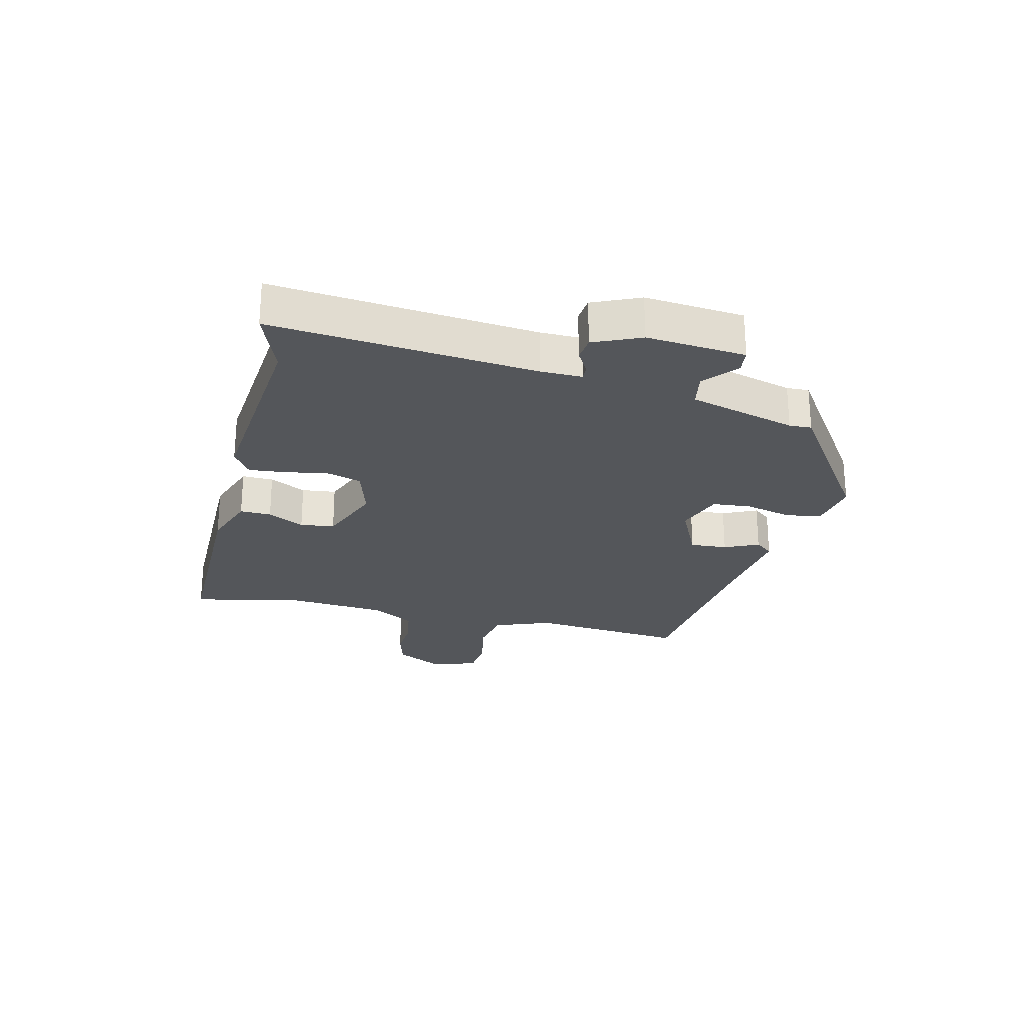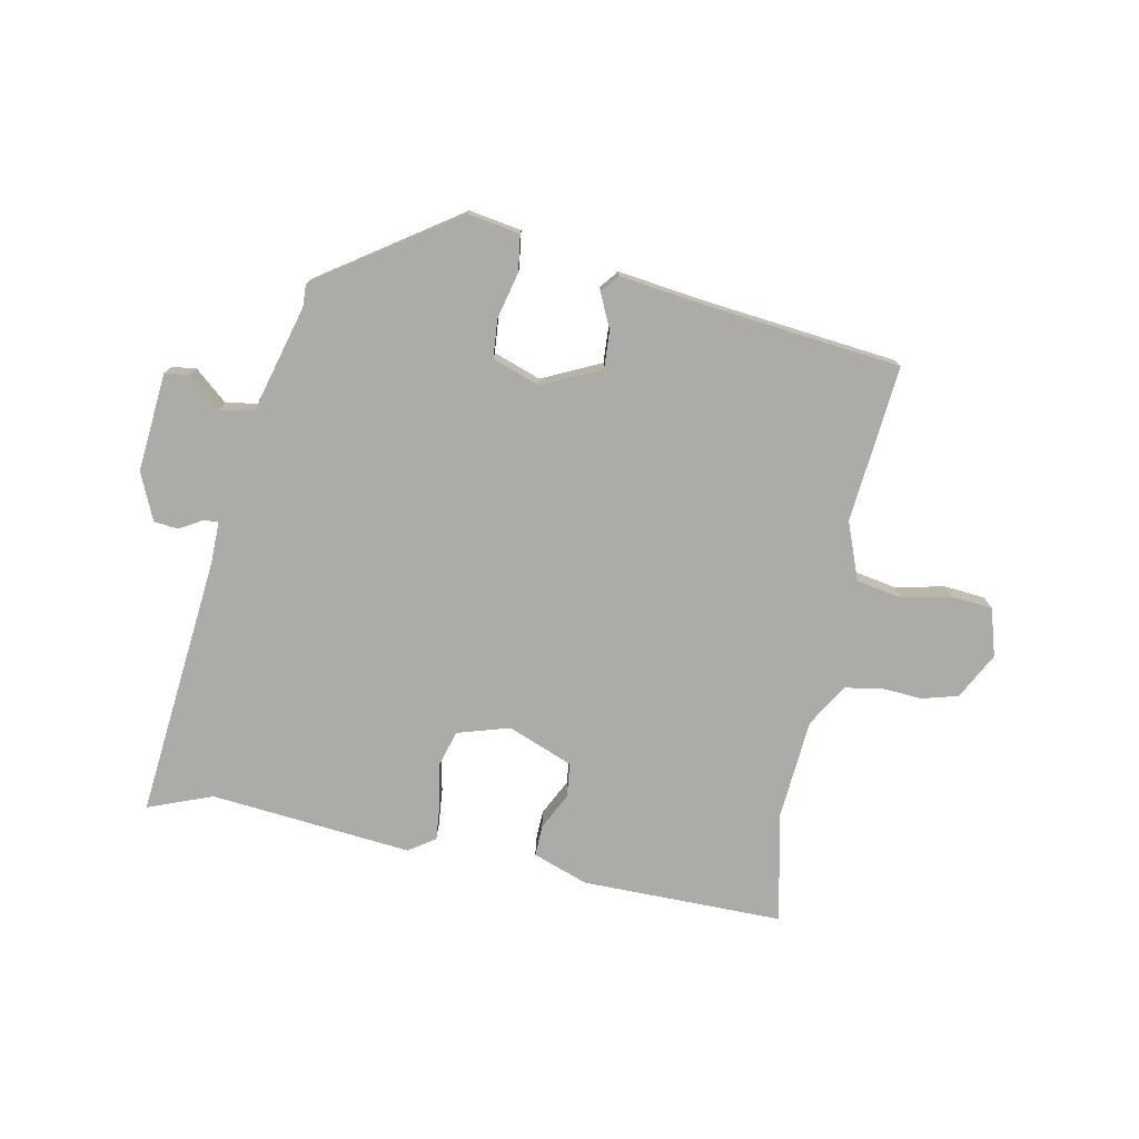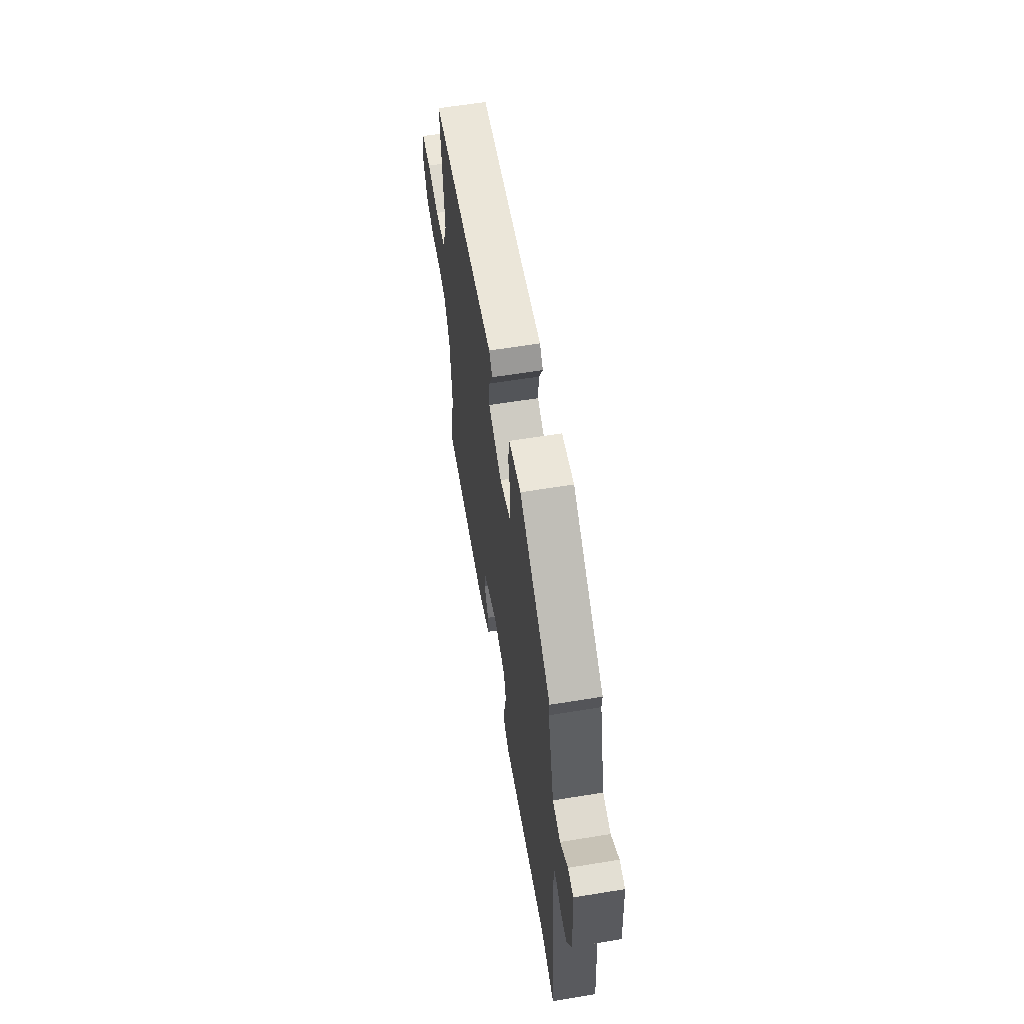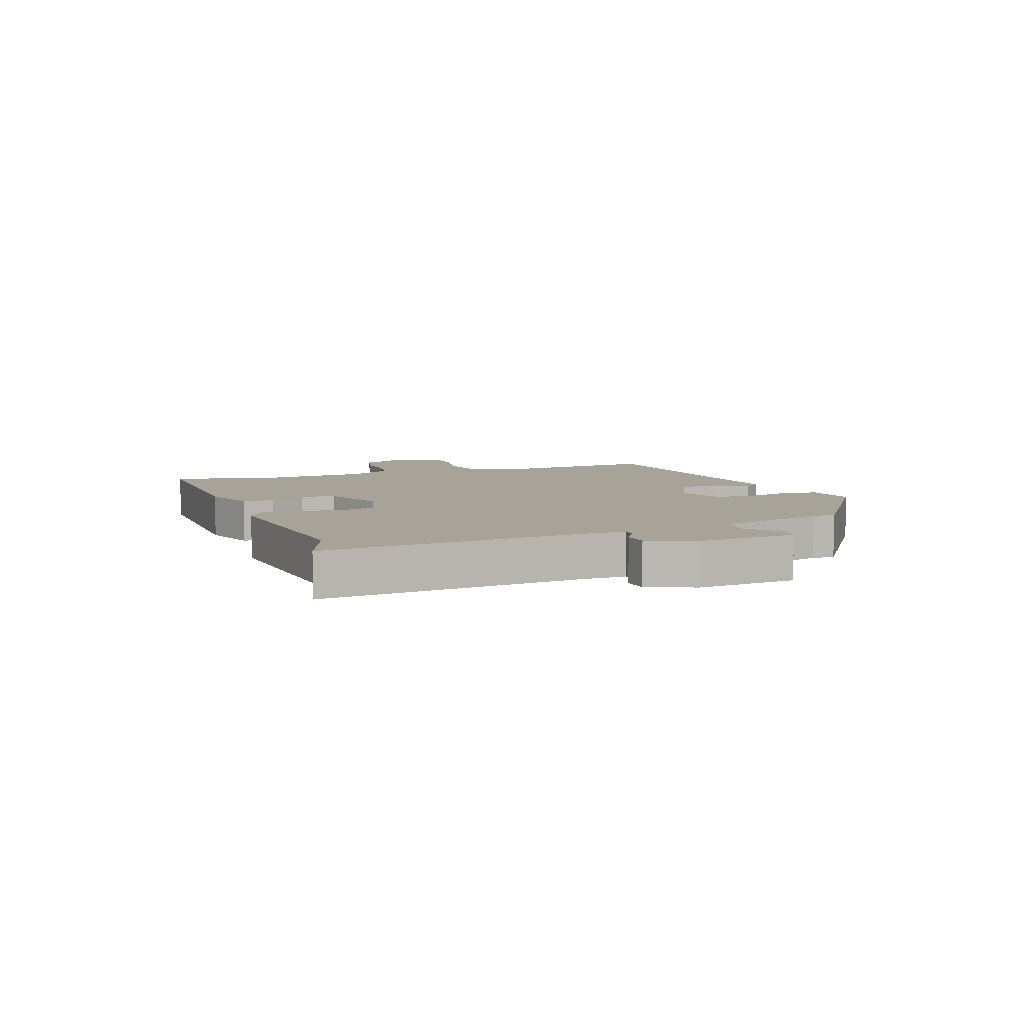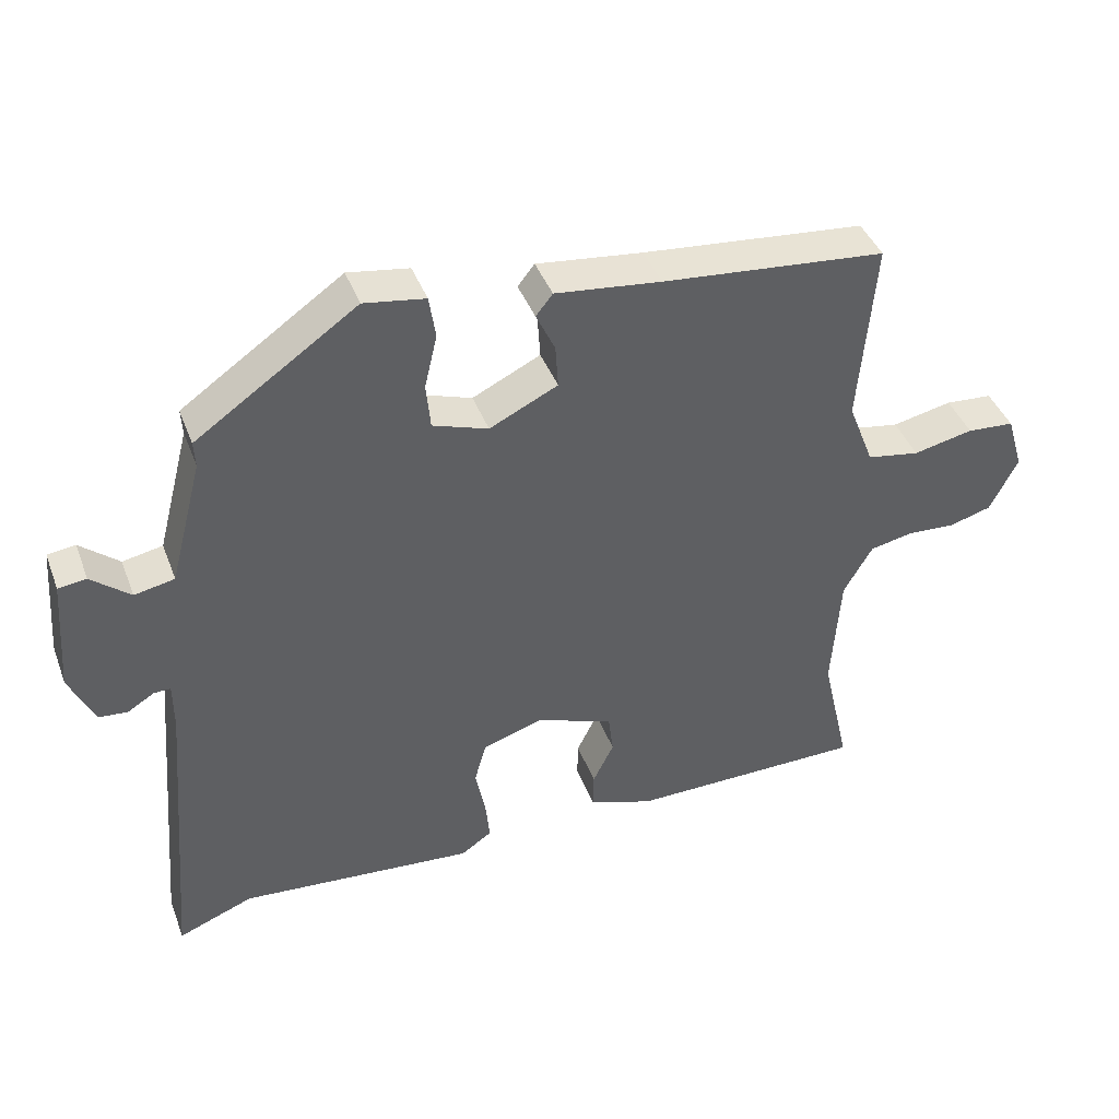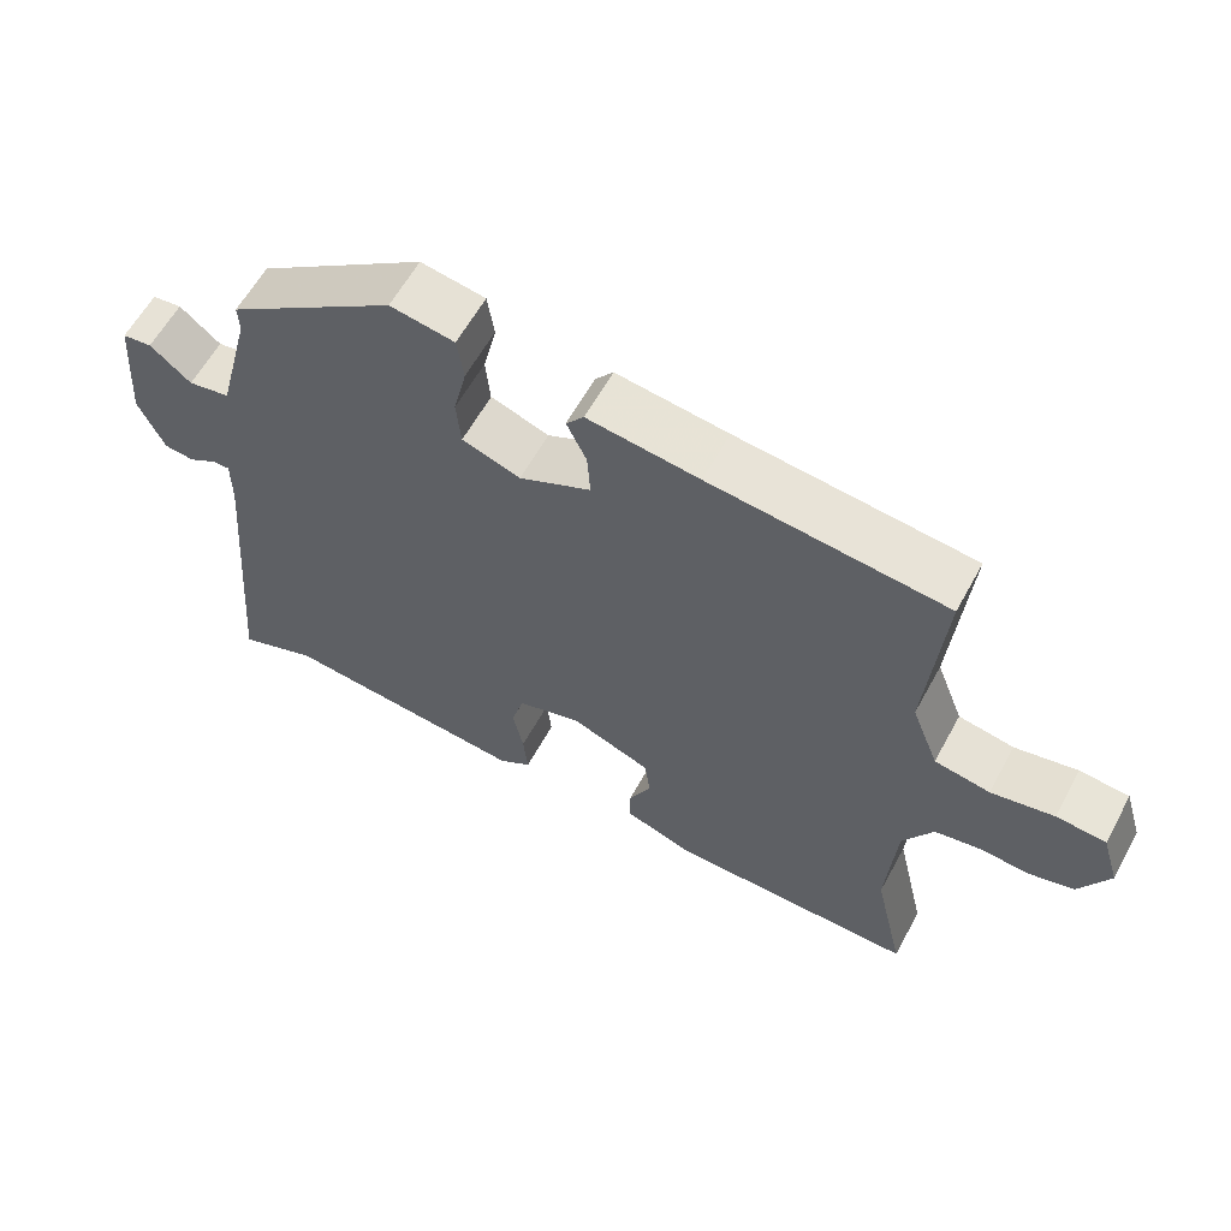
<metadata>
{"format":"obj","ext":"obj","renderer":"f3d","projection":"perspective","resolution":1024,"background":"white","views":[{"elev":-25.3,"azim":-104.0,"up":"+Y"},{"elev":-76.2,"azim":-11.7,"up":"+Y"},{"elev":60.4,"azim":-99.5,"up":"+Z"},{"elev":6.8,"azim":-110.8,"up":"+Y"},{"elev":41.8,"azim":-20.0,"up":"+Z"},{"elev":60.5,"azim":28.6,"up":"+Z"}]}
</metadata>
<code>
v 0.479 0.07 0.448
v 0.457 0.07 0.186
v 0.494 0.07 0.091
v 0.569 0.07 0.078
v 0.654 0.07 0.096
v 0.721 0.07 0.091
v 0.745 0.07 0.012
v 0.705 0.07 -0.066
v 0.645 0.07 -0.083
v 0.577 0.07 -0.079
v 0.515 0.07 -0.091
v 0.474 0.07 -0.162
v 0.462 0.07 -0.334
v 0.503 0.07 -0.513
v 0.166 0.07 -0.515
v 0.074 0.07 -0.483
v 0.075 0.07 -0.431
v 0.105 0.07 -0.37
v 0.098 0.07 -0.313
v -0.011 0.07 -0.271
v -0.098 0.07 -0.298
v -0.115 0.07 -0.358
v -0.101 0.07 -0.428
v -0.095 0.07 -0.489
v -0.139 0.07 -0.519
v -0.475 0.07 -0.49
v -0.582 0.07 -0.532
v -0.544 0.07 -0.093
v -0.544 0.07 -0.024
v -0.568 0.07 -0.025
v -0.606 0.07 -0.048
v -0.647 0.07 -0.044
v -0.682 0.07 0.034
v -0.669 0.07 0.199
v -0.629 0.07 0.204
v -0.574 0.07 0.158
v -0.517 0.07 0.169
v -0.47 0.07 0.348
v -0.472 0.07 0.385
v -0.243 0.07 0.544
v -0.156 0.07 0.53
v -0.147 0.07 0.47
v -0.165 0.07 0.393
v -0.159 0.07 0.328
v -0.08 0.07 0.301
v 0.017 0.07 0.348
v 0.013 0.07 0.41
v -0.014 0.07 0.467
v 0.01 0.07 0.497
v 0.161 0.07 0.479
v 0.479 0 0.448
v 0.457 0 0.186
v 0.494 0 0.091
v 0.569 0 0.078
v 0.654 0 0.096
v 0.721 0 0.091
v 0.745 0 0.012
v 0.705 0 -0.066
v 0.645 0 -0.083
v 0.577 0 -0.079
v 0.515 0 -0.091
v 0.474 0 -0.162
v 0.462 0 -0.334
v 0.503 0 -0.513
v 0.166 0 -0.515
v 0.074 0 -0.483
v 0.075 0 -0.431
v 0.105 0 -0.37
v 0.098 0 -0.313
v -0.011 0 -0.271
v -0.098 0 -0.298
v -0.115 0 -0.358
v -0.101 0 -0.428
v -0.095 0 -0.489
v -0.139 0 -0.519
v -0.475 0 -0.49
v -0.582 0 -0.532
v -0.544 0 -0.093
v -0.544 0 -0.024
v -0.568 0 -0.025
v -0.606 0 -0.048
v -0.647 0 -0.044
v -0.682 0 0.034
v -0.669 0 0.199
v -0.629 0 0.204
v -0.574 0 0.158
v -0.517 0 0.169
v -0.47 0 0.348
v -0.472 0 0.385
v -0.243 0 0.544
v -0.156 0 0.53
v -0.147 0 0.47
v -0.165 0 0.393
v -0.159 0 0.328
v -0.08 0 0.301
v 0.017 0 0.348
v 0.013 0 0.41
v -0.014 0 0.467
v 0.01 0 0.497
v 0.161 0 0.479
f 47 48 49 50
f 46 47 50 1
f 45 46 1 2
f 40 41 42 43
f 38 39 40 43
f 37 38 43 44
f 33 34 35 36
f 33 36 37
f 30 31 32 33
f 29 30 33 37
f 28 29 37 44
f 26 27 28 44
f 22 23 24 25
f 22 25 26 44
f 15 16 17 18
f 13 14 15 18
f 12 13 18 19
f 11 12 19 20
f 7 8 9 10
f 7 10 11
f 4 5 6 7
f 3 4 7 11
f 45 2 3 11
f 21 22 44 45
f 11 20 21 45
f 100 99 98 97
f 51 100 97 96
f 52 51 96 95
f 93 92 91 90
f 93 90 89 88
f 94 93 88 87
f 86 85 84 83
f 87 86 83
f 83 82 81 80
f 87 83 80 79
f 94 87 79 78
f 94 78 77 76
f 75 74 73 72
f 94 76 75 72
f 68 67 66 65
f 68 65 64 63
f 69 68 63 62
f 70 69 62 61
f 60 59 58 57
f 61 60 57
f 57 56 55 54
f 61 57 54 53
f 61 53 52 95
f 95 94 72 71
f 95 71 70 61
f 1 51 52 2
f 2 52 53 3
f 3 53 54 4
f 4 54 55 5
f 5 55 56 6
f 6 56 57 7
f 7 57 58 8
f 8 58 59 9
f 9 59 60 10
f 10 60 61 11
f 11 61 62 12
f 12 62 63 13
f 13 63 64 14
f 14 64 65 15
f 15 65 66 16
f 16 66 67 17
f 17 67 68 18
f 18 68 69 19
f 19 69 70 20
f 20 70 71 21
f 21 71 72 22
f 22 72 73 23
f 23 73 74 24
f 24 74 75 25
f 25 75 76 26
f 26 76 77 27
f 27 77 78 28
f 28 78 79 29
f 29 79 80 30
f 30 80 81 31
f 31 81 82 32
f 32 82 83 33
f 33 83 84 34
f 34 84 85 35
f 35 85 86 36
f 36 86 87 37
f 37 87 88 38
f 38 88 89 39
f 39 89 90 40
f 40 90 91 41
f 41 91 92 42
f 42 92 93 43
f 43 93 94 44
f 44 94 95 45
f 45 95 96 46
f 46 96 97 47
f 47 97 98 48
f 48 98 99 49
f 49 99 100 50
f 50 100 51 1

</code>
